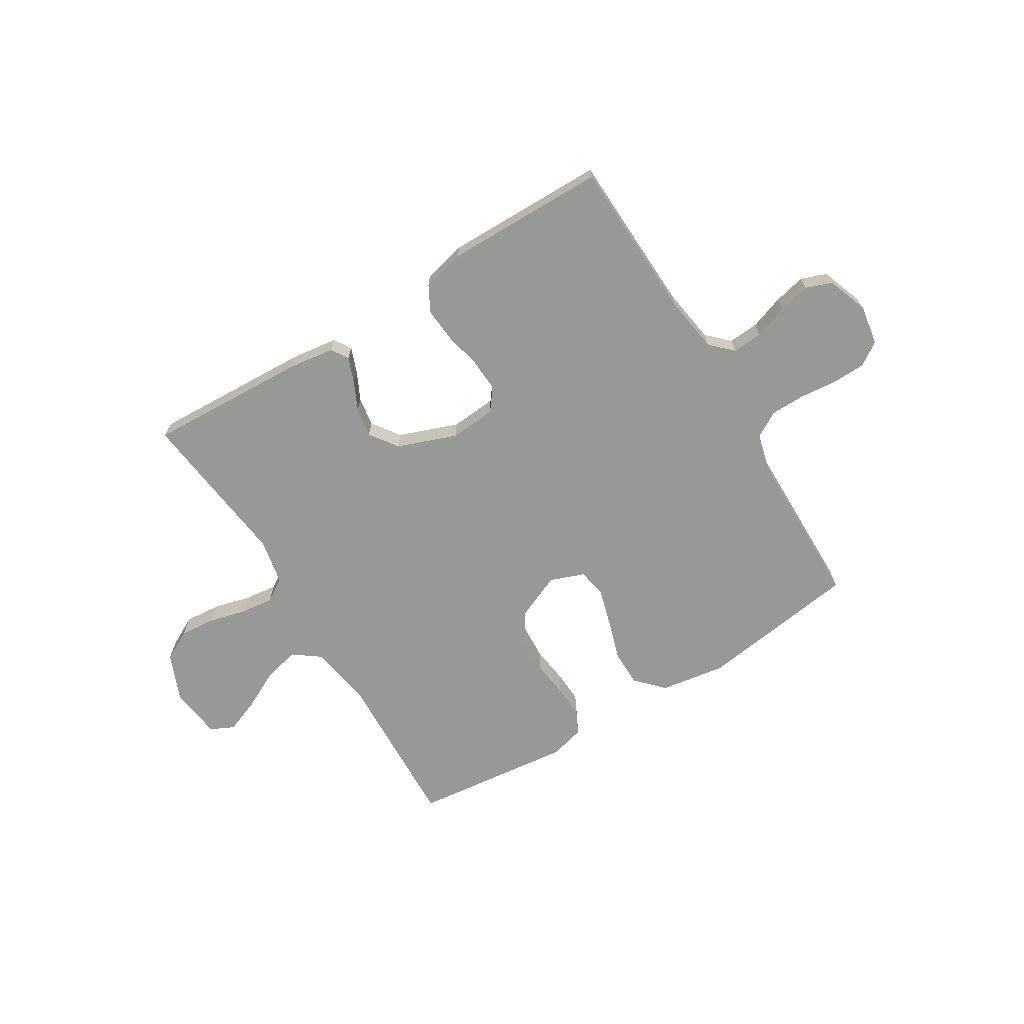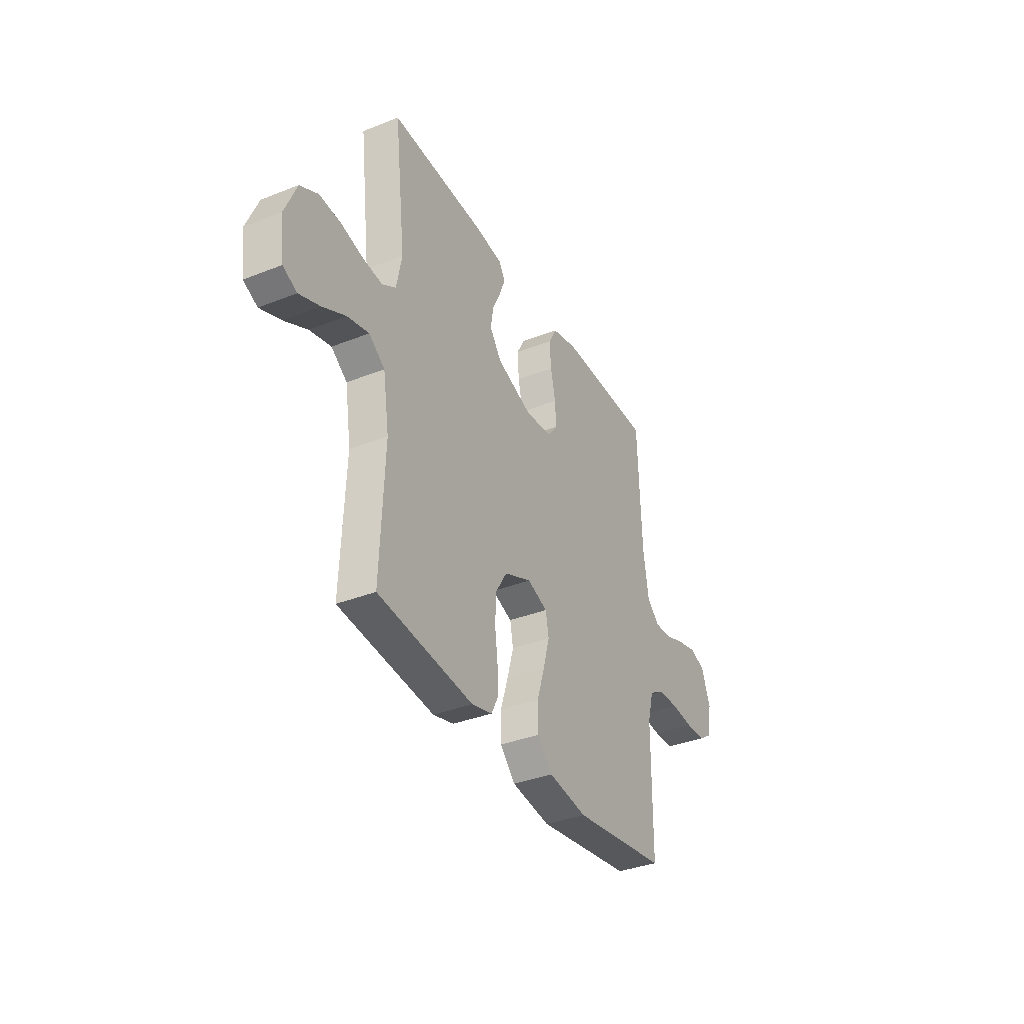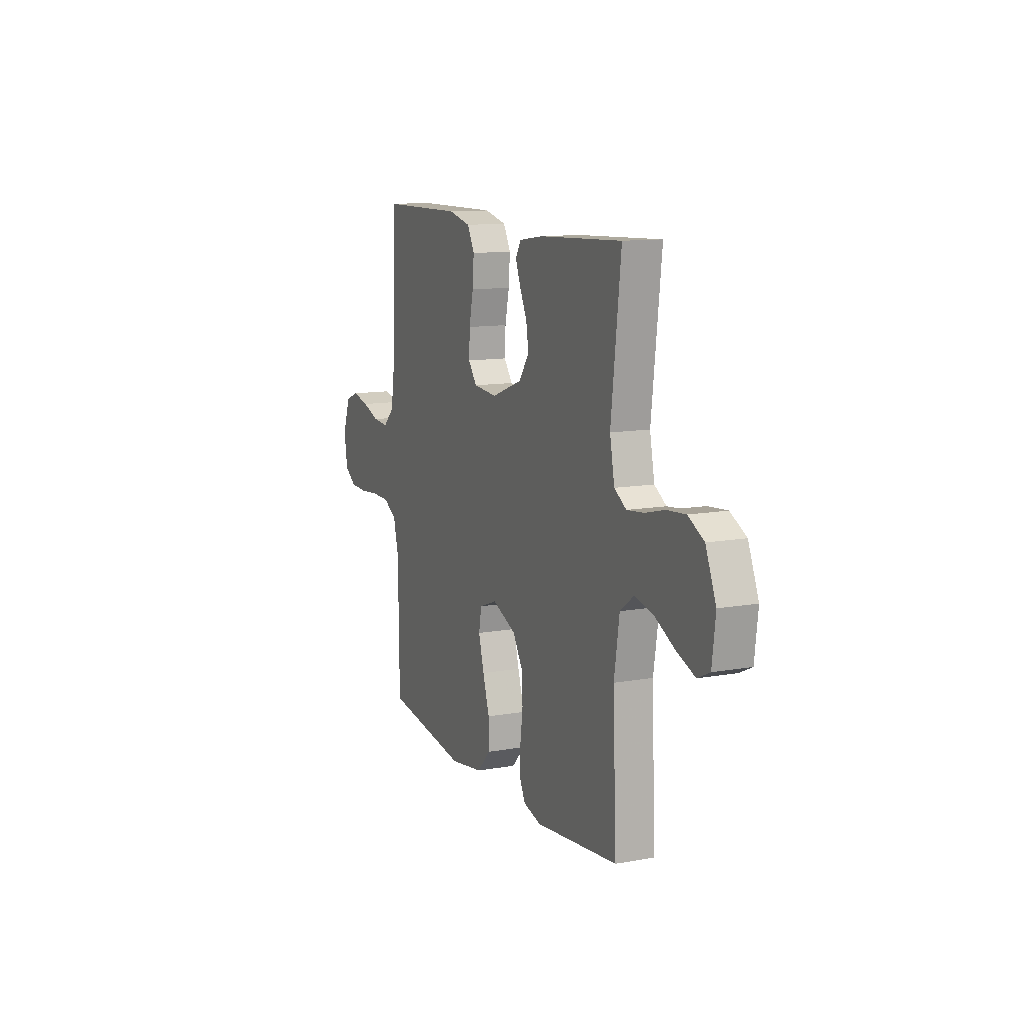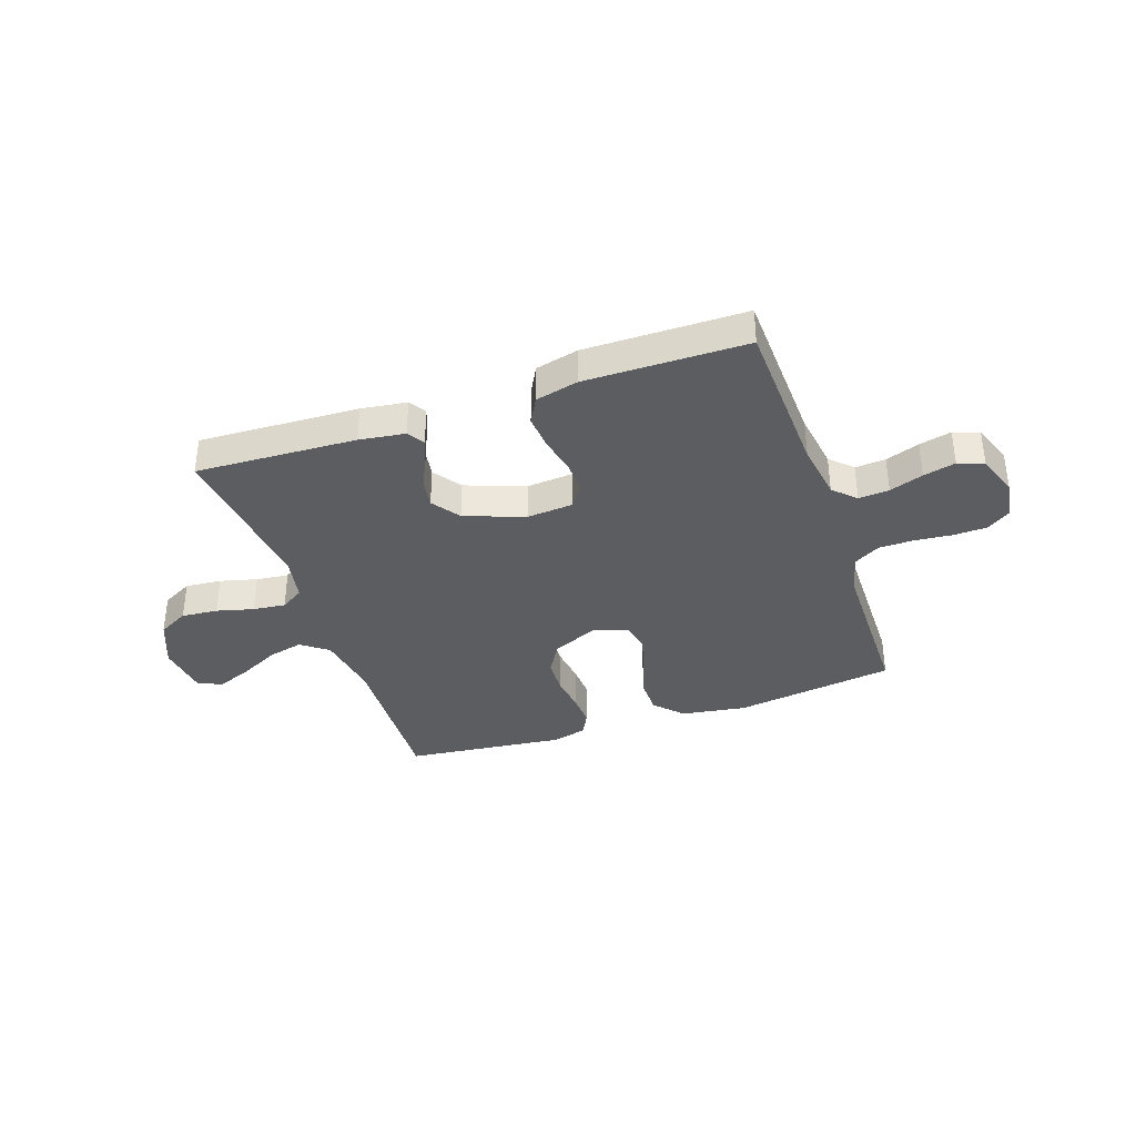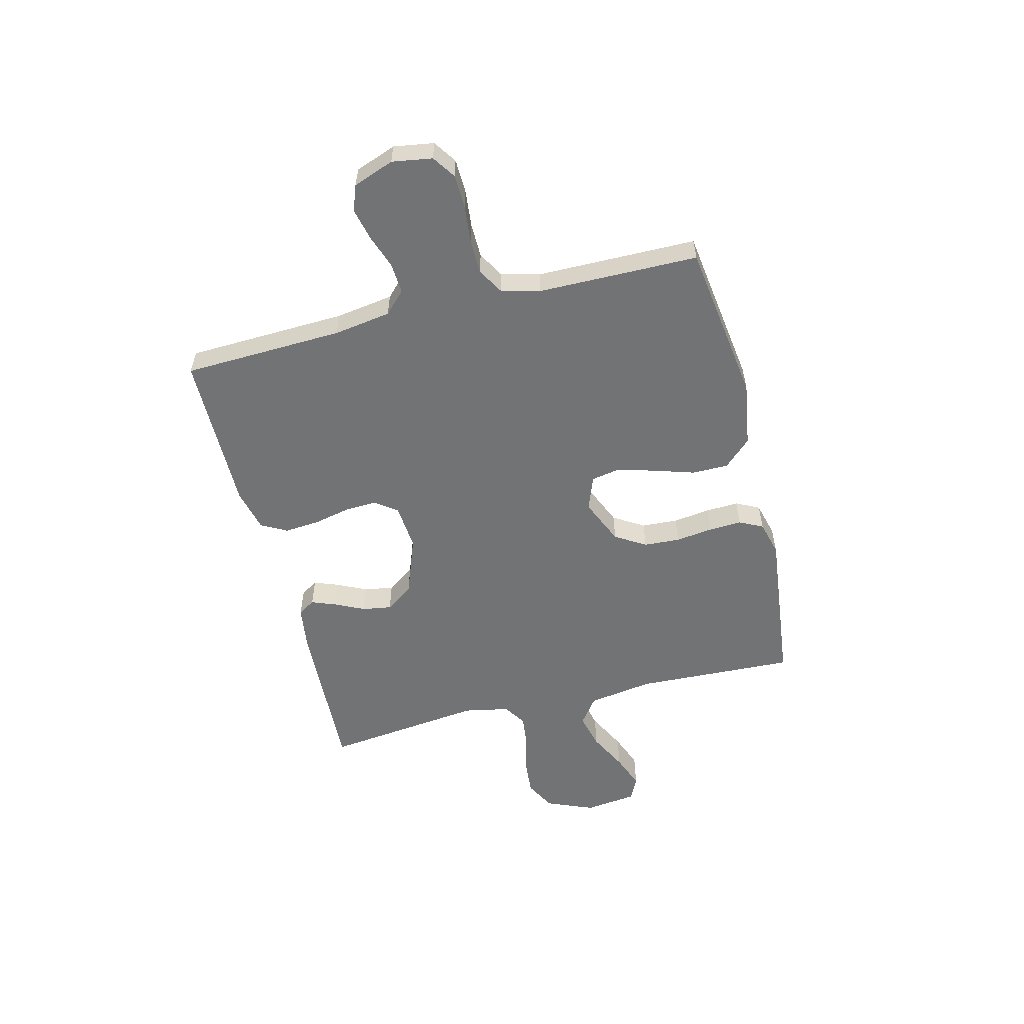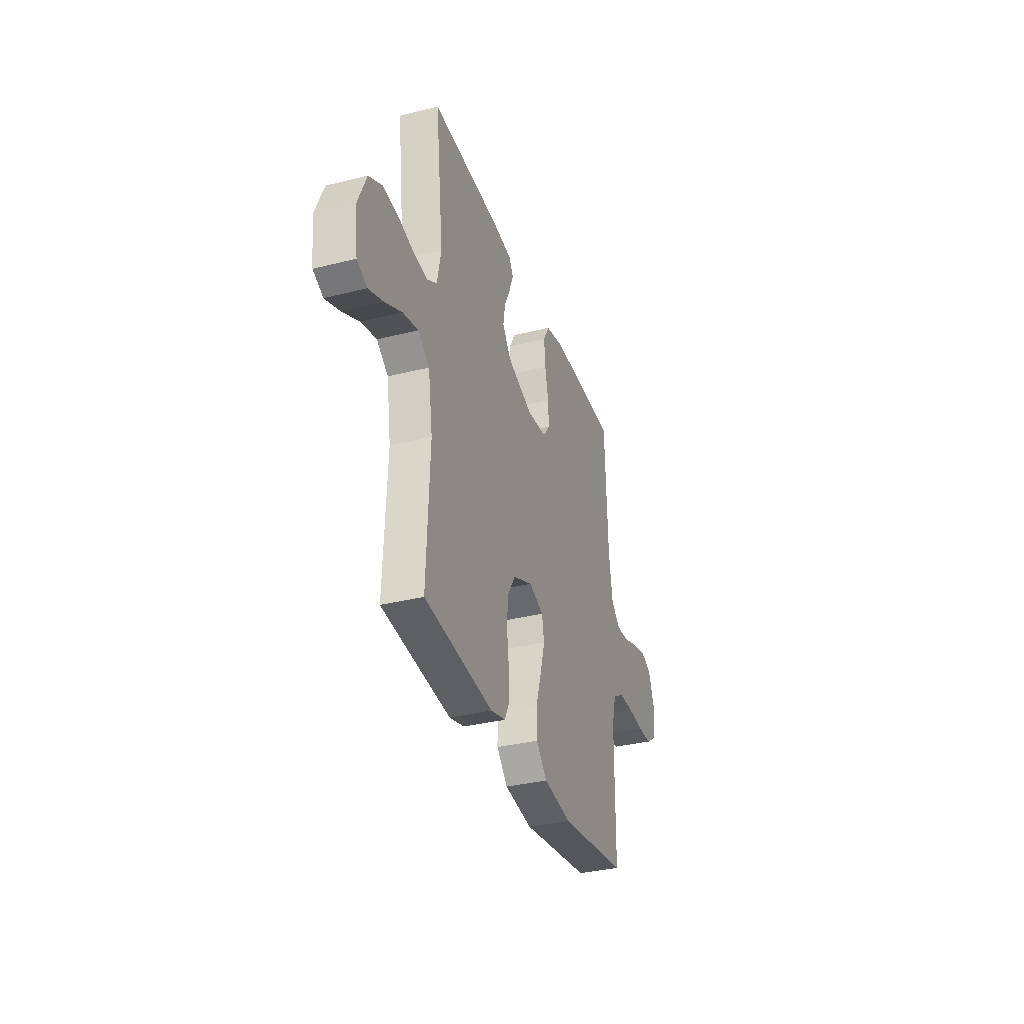
<metadata>
{"format":"obj","ext":"obj","renderer":"f3d","projection":"perspective","resolution":1024,"background":"white","views":[{"elev":-68.4,"azim":31.5,"up":"+Y"},{"elev":-35.9,"azim":-62.6,"up":"+Z"},{"elev":11.8,"azim":-113.3,"up":"+Z"},{"elev":-36.5,"azim":19.0,"up":"+Y"},{"elev":-55.8,"azim":104.1,"up":"+Y"},{"elev":-34.1,"azim":-71.2,"up":"+Z"}]}
</metadata>
<code>
v 0.5 0.07 0.5
v 0.511 0.07 0.2
v 0.527 0.07 0.093
v 0.567 0.07 0.054
v 0.624 0.07 0.058
v 0.687 0.07 0.08
v 0.747 0.07 0.094
v 0.795 0.07 0.076
v 0.823 0.07 0
v 0.811 0.07 -0.075
v 0.768 0.07 -0.104
v 0.705 0.07 -0.106
v 0.635 0.07 -0.099
v 0.57 0.07 -0.1
v 0.522 0.07 -0.128
v 0.503 0.07 -0.2
v 0.5 0.07 -0.5
v 0.2 0.07 -0.542
v 0.078 0.07 -0.523
v 0.03 0.07 -0.472
v 0.03 0.07 -0.404
v 0.054 0.07 -0.328
v 0.074 0.07 -0.257
v 0.064 0.07 -0.204
v 0 0.07 -0.18
v -0.086 0.07 -0.217
v -0.121 0.07 -0.274
v -0.125 0.07 -0.342
v -0.116 0.07 -0.412
v -0.113 0.07 -0.473
v -0.135 0.07 -0.517
v -0.2 0.07 -0.534
v -0.5 0.07 -0.5
v -0.487 0.07 -0.2
v -0.506 0.07 -0.078
v -0.556 0.07 -0.041
v -0.623 0.07 -0.057
v -0.696 0.07 -0.094
v -0.761 0.07 -0.119
v -0.805 0.07 -0.098
v -0.817 0.07 0
v -0.78 0.07 0.089
v -0.723 0.07 0.119
v -0.655 0.07 0.113
v -0.586 0.07 0.095
v -0.525 0.07 0.088
v -0.482 0.07 0.115
v -0.465 0.07 0.2
v -0.5 0.07 0.5
v -0.2 0.07 0.486
v -0.115 0.07 0.474
v -0.095 0.07 0.442
v -0.113 0.07 0.395
v -0.139 0.07 0.341
v -0.148 0.07 0.286
v -0.111 0.07 0.234
v 0 0.07 0.193
v 0.086 0.07 0.2
v 0.117 0.07 0.241
v 0.114 0.07 0.302
v 0.099 0.07 0.371
v 0.094 0.07 0.436
v 0.12 0.07 0.484
v 0.2 0.07 0.503
v 0.5 0 0.5
v 0.511 0 0.2
v 0.527 0 0.093
v 0.567 0 0.054
v 0.624 0 0.058
v 0.687 0 0.08
v 0.747 0 0.094
v 0.795 0 0.076
v 0.823 0 0
v 0.811 0 -0.075
v 0.768 0 -0.104
v 0.705 0 -0.106
v 0.635 0 -0.099
v 0.57 0 -0.1
v 0.522 0 -0.128
v 0.503 0 -0.2
v 0.5 0 -0.5
v 0.2 0 -0.542
v 0.078 0 -0.523
v 0.03 0 -0.472
v 0.03 0 -0.404
v 0.054 0 -0.328
v 0.074 0 -0.257
v 0.064 0 -0.204
v 0 0 -0.18
v -0.086 0 -0.217
v -0.121 0 -0.274
v -0.125 0 -0.342
v -0.116 0 -0.412
v -0.113 0 -0.473
v -0.135 0 -0.517
v -0.2 0 -0.534
v -0.5 0 -0.5
v -0.487 0 -0.2
v -0.506 0 -0.078
v -0.556 0 -0.041
v -0.623 0 -0.057
v -0.696 0 -0.094
v -0.761 0 -0.119
v -0.805 0 -0.098
v -0.817 0 0
v -0.78 0 0.089
v -0.723 0 0.119
v -0.655 0 0.113
v -0.586 0 0.095
v -0.525 0 0.088
v -0.482 0 0.115
v -0.465 0 0.2
v -0.5 0 0.5
v -0.2 0 0.486
v -0.115 0 0.474
v -0.095 0 0.442
v -0.113 0 0.395
v -0.139 0 0.341
v -0.148 0 0.286
v -0.111 0 0.234
v 0 0 0.193
v 0.086 0 0.2
v 0.117 0 0.241
v 0.114 0 0.302
v 0.099 0 0.371
v 0.094 0 0.436
v 0.12 0 0.484
v 0.2 0 0.503
f 64 1 2
f 63 64 2
f 62 63 2
f 61 62 2
f 60 61 2
f 59 60 2 3
f 58 59 3 4
f 57 58 4
f 52 53 54
f 51 52 54
f 50 51 54
f 49 50 54
f 48 49 54
f 47 48 54 55
f 46 47 55 56
f 43 44 45
f 42 43 45
f 41 42 45
f 40 41 45
f 39 40 45
f 38 39 45
f 37 38 45
f 36 37 45 46
f 46 56 57
f 36 46 57
f 35 36 57
f 32 33 34
f 31 32 34
f 30 31 34
f 29 30 34
f 28 29 34
f 27 28 34 35
f 20 21 22
f 19 20 22
f 18 19 22
f 17 18 22
f 16 17 22
f 15 16 22 23
f 14 15 23 24
f 11 12 13
f 10 11 13
f 9 10 13
f 8 9 13
f 7 8 13
f 6 7 13
f 5 6 13
f 4 5 13 14
f 14 24 25
f 4 14 25
f 57 4 25
f 26 27 35 57
f 25 26 57
f 66 65 128
f 66 128 127
f 66 127 126
f 66 126 125
f 66 125 124
f 67 66 124 123
f 68 67 123 122
f 68 122 121
f 118 117 116
f 118 116 115
f 118 115 114
f 118 114 113
f 118 113 112
f 119 118 112 111
f 120 119 111 110
f 109 108 107
f 109 107 106
f 109 106 105
f 109 105 104
f 109 104 103
f 109 103 102
f 109 102 101
f 110 109 101 100
f 121 120 110
f 121 110 100
f 121 100 99
f 98 97 96
f 98 96 95
f 98 95 94
f 98 94 93
f 98 93 92
f 99 98 92 91
f 86 85 84
f 86 84 83
f 86 83 82
f 86 82 81
f 86 81 80
f 87 86 80 79
f 88 87 79 78
f 77 76 75
f 77 75 74
f 77 74 73
f 77 73 72
f 77 72 71
f 77 71 70
f 77 70 69
f 78 77 69 68
f 89 88 78
f 89 78 68
f 89 68 121
f 121 99 91 90
f 121 90 89
f 1 65 66 2
f 2 66 67 3
f 3 67 68 4
f 4 68 69 5
f 5 69 70 6
f 6 70 71 7
f 7 71 72 8
f 8 72 73 9
f 9 73 74 10
f 10 74 75 11
f 11 75 76 12
f 12 76 77 13
f 13 77 78 14
f 14 78 79 15
f 15 79 80 16
f 16 80 81 17
f 17 81 82 18
f 18 82 83 19
f 19 83 84 20
f 20 84 85 21
f 21 85 86 22
f 22 86 87 23
f 23 87 88 24
f 24 88 89 25
f 25 89 90 26
f 26 90 91 27
f 27 91 92 28
f 28 92 93 29
f 29 93 94 30
f 30 94 95 31
f 31 95 96 32
f 32 96 97 33
f 33 97 98 34
f 34 98 99 35
f 35 99 100 36
f 36 100 101 37
f 37 101 102 38
f 38 102 103 39
f 39 103 104 40
f 40 104 105 41
f 41 105 106 42
f 42 106 107 43
f 43 107 108 44
f 44 108 109 45
f 45 109 110 46
f 46 110 111 47
f 47 111 112 48
f 48 112 113 49
f 49 113 114 50
f 50 114 115 51
f 51 115 116 52
f 52 116 117 53
f 53 117 118 54
f 54 118 119 55
f 55 119 120 56
f 56 120 121 57
f 57 121 122 58
f 58 122 123 59
f 59 123 124 60
f 60 124 125 61
f 61 125 126 62
f 62 126 127 63
f 63 127 128 64
f 64 128 65 1

</code>
